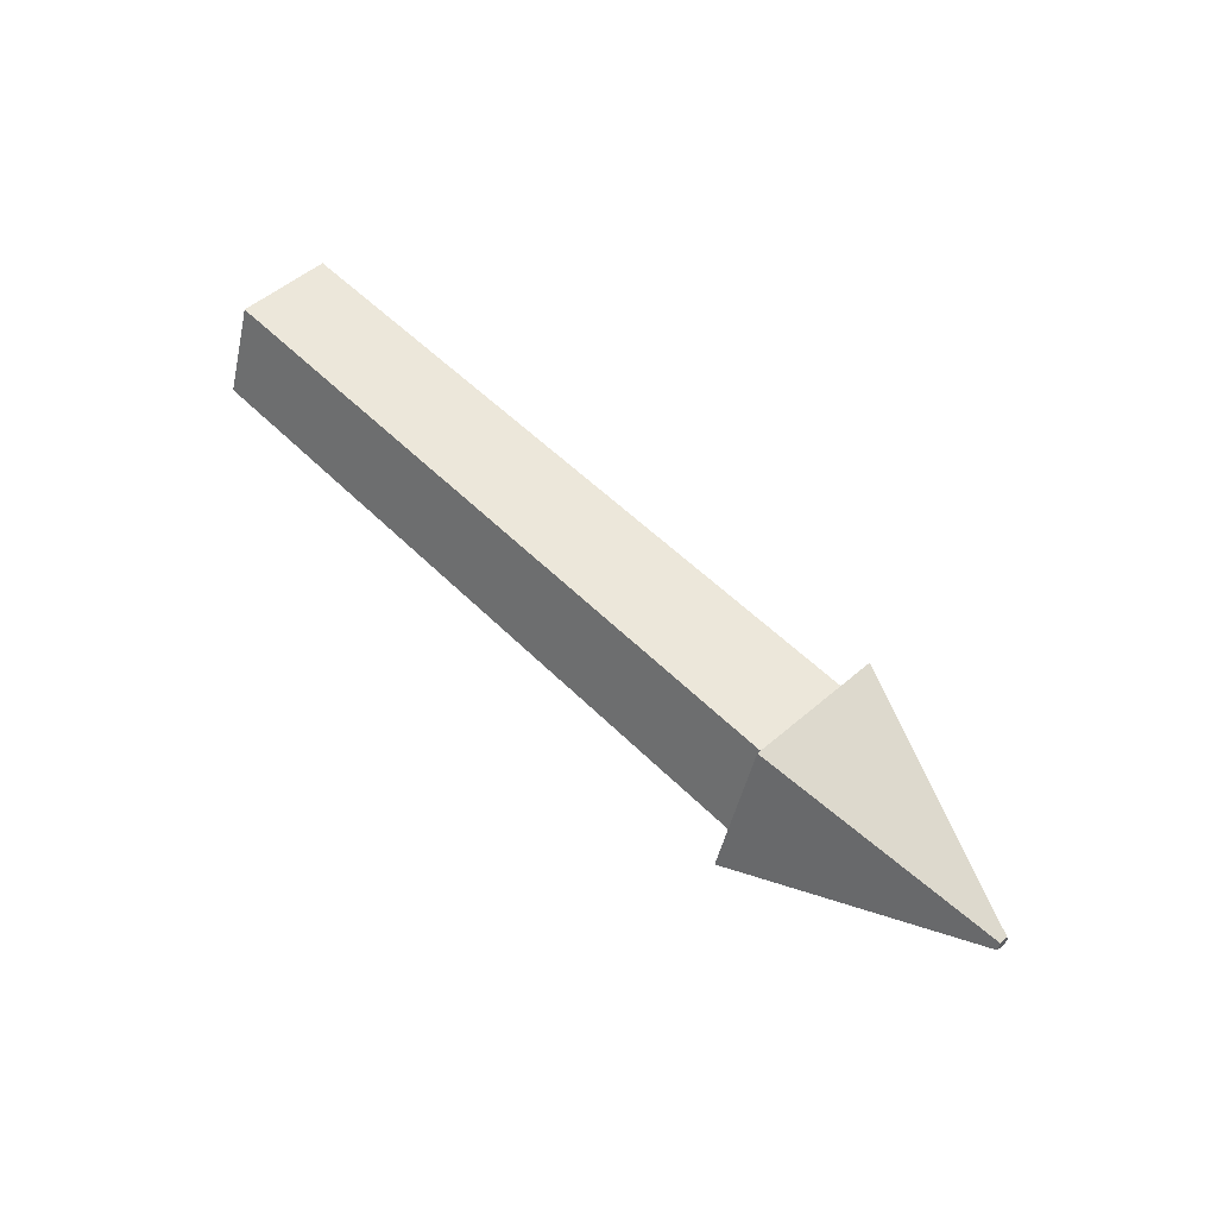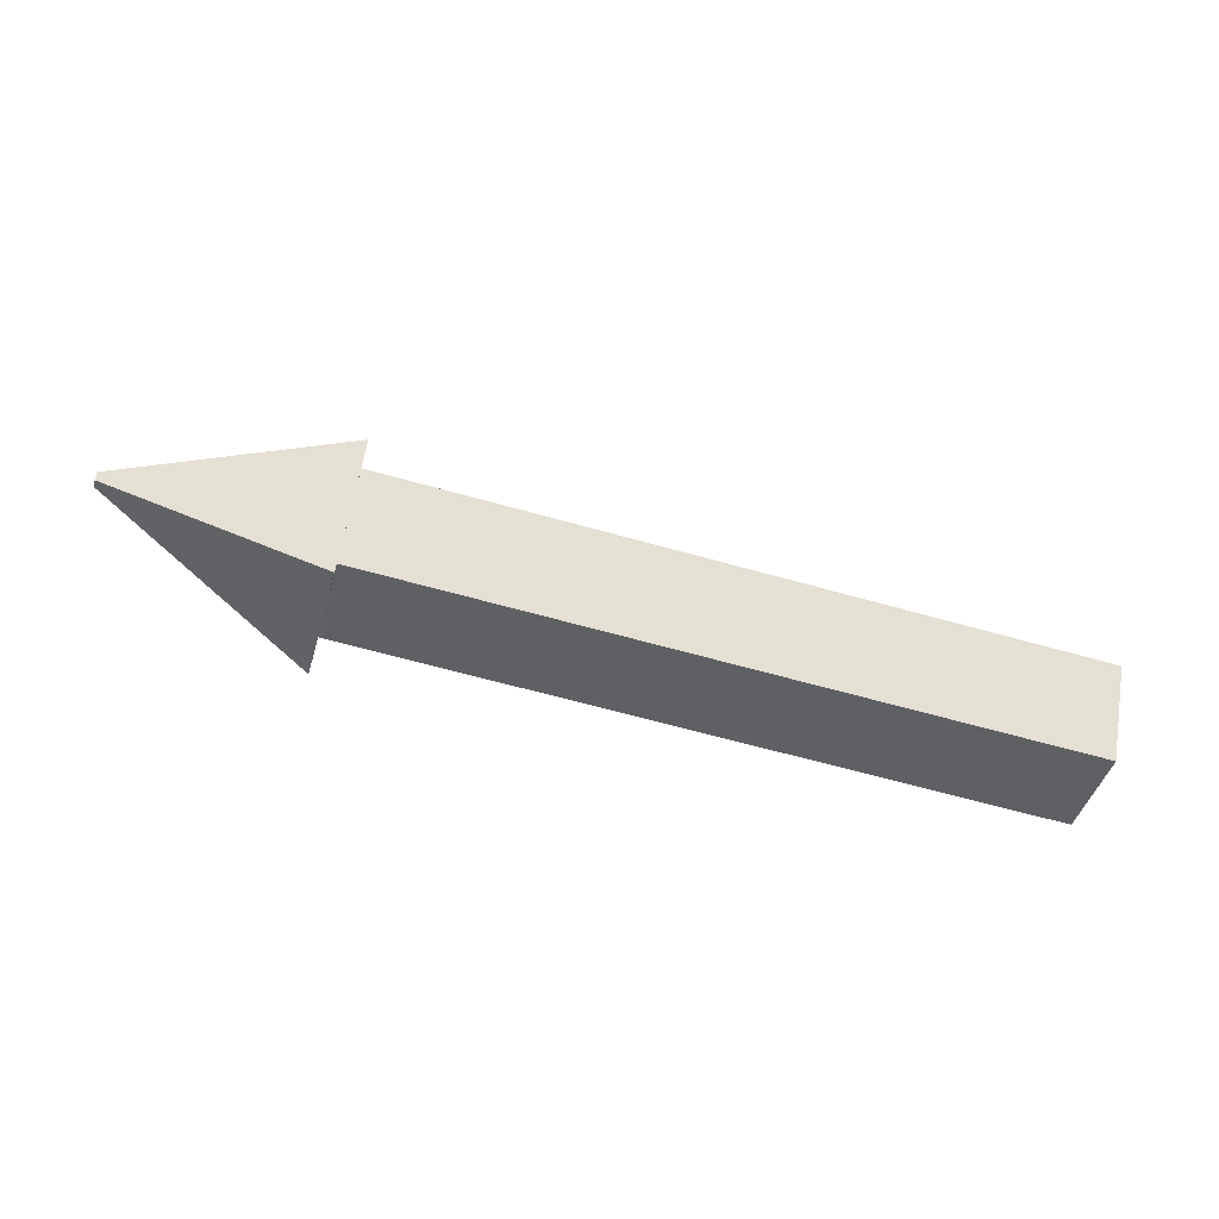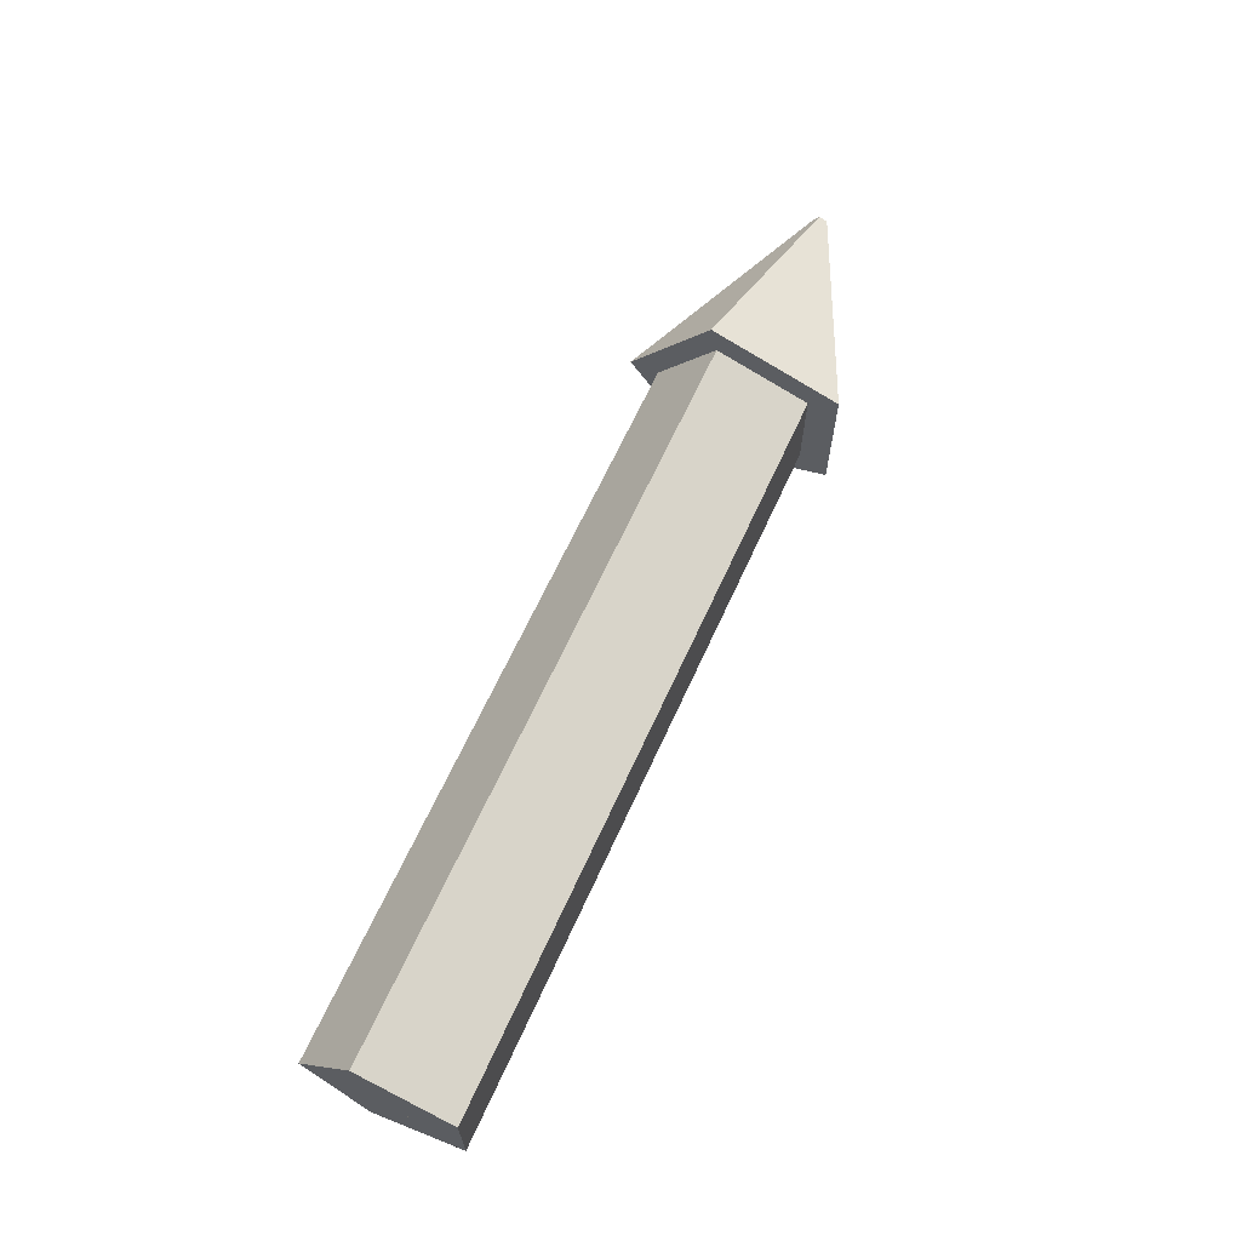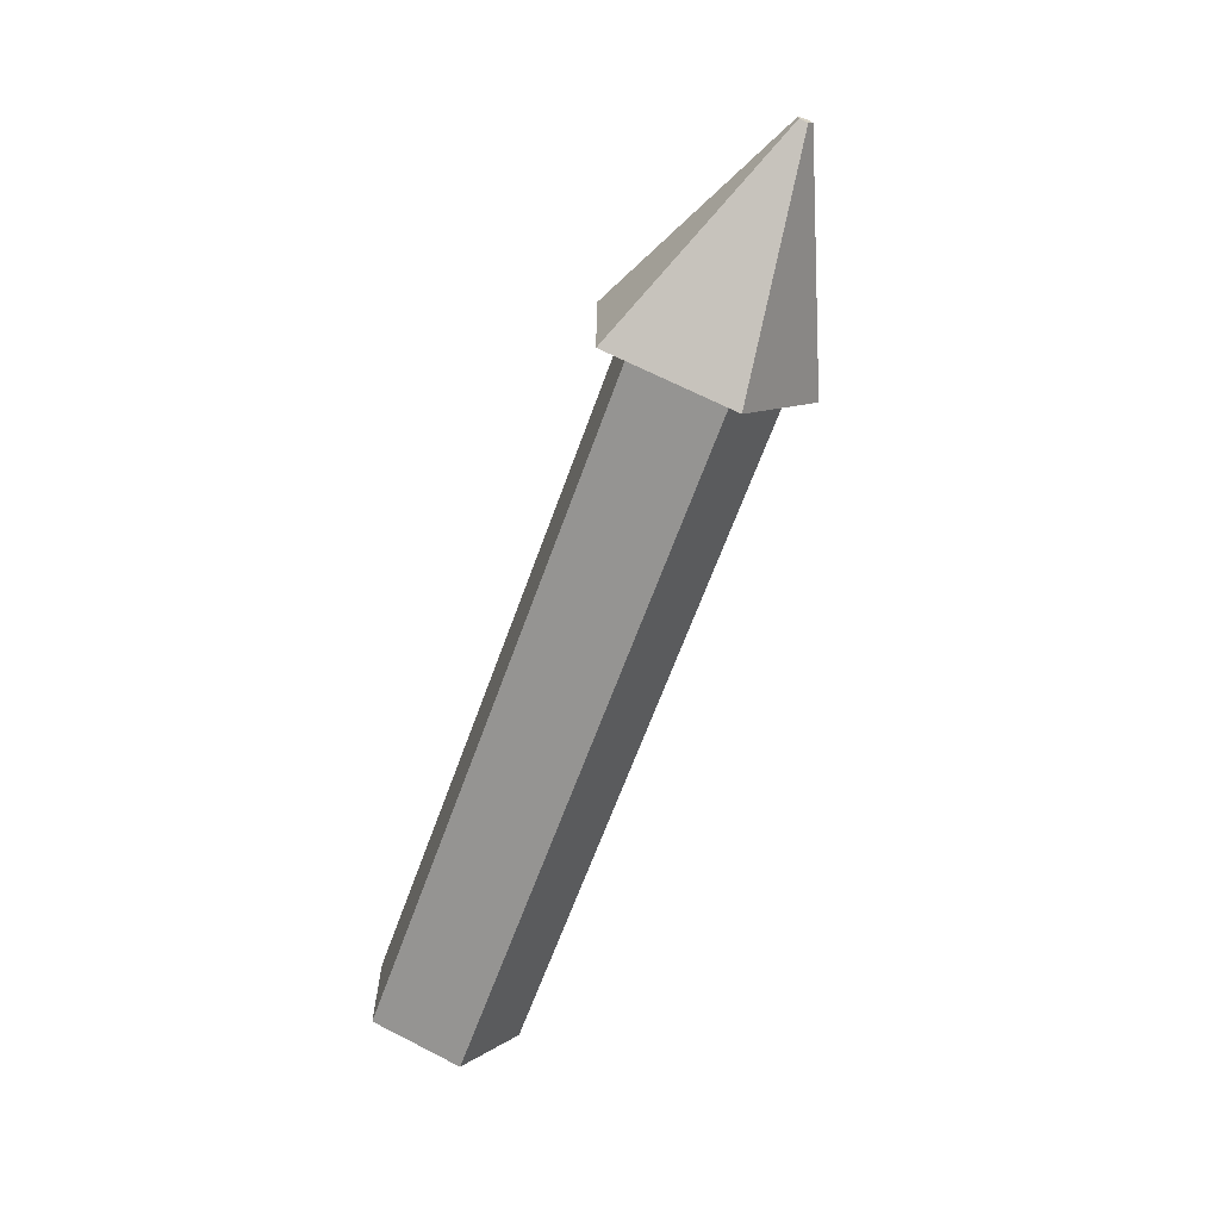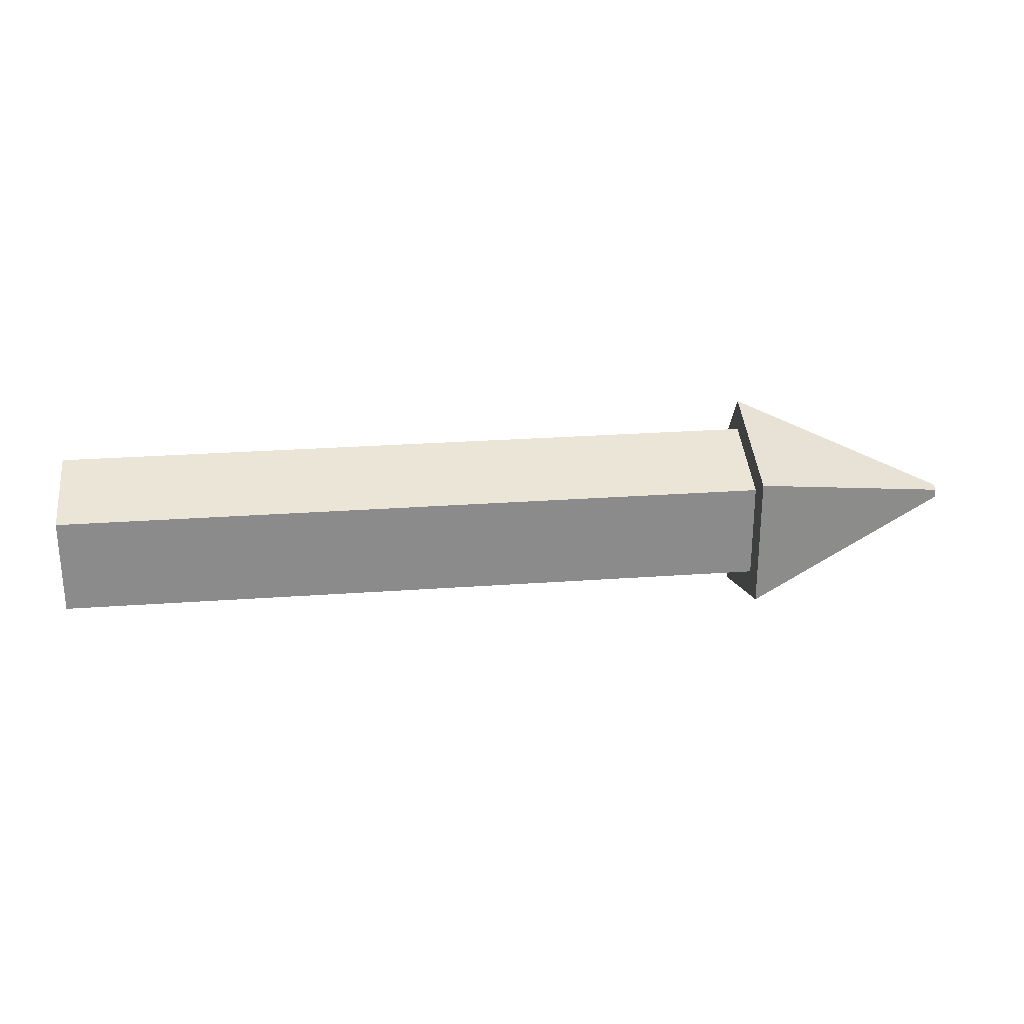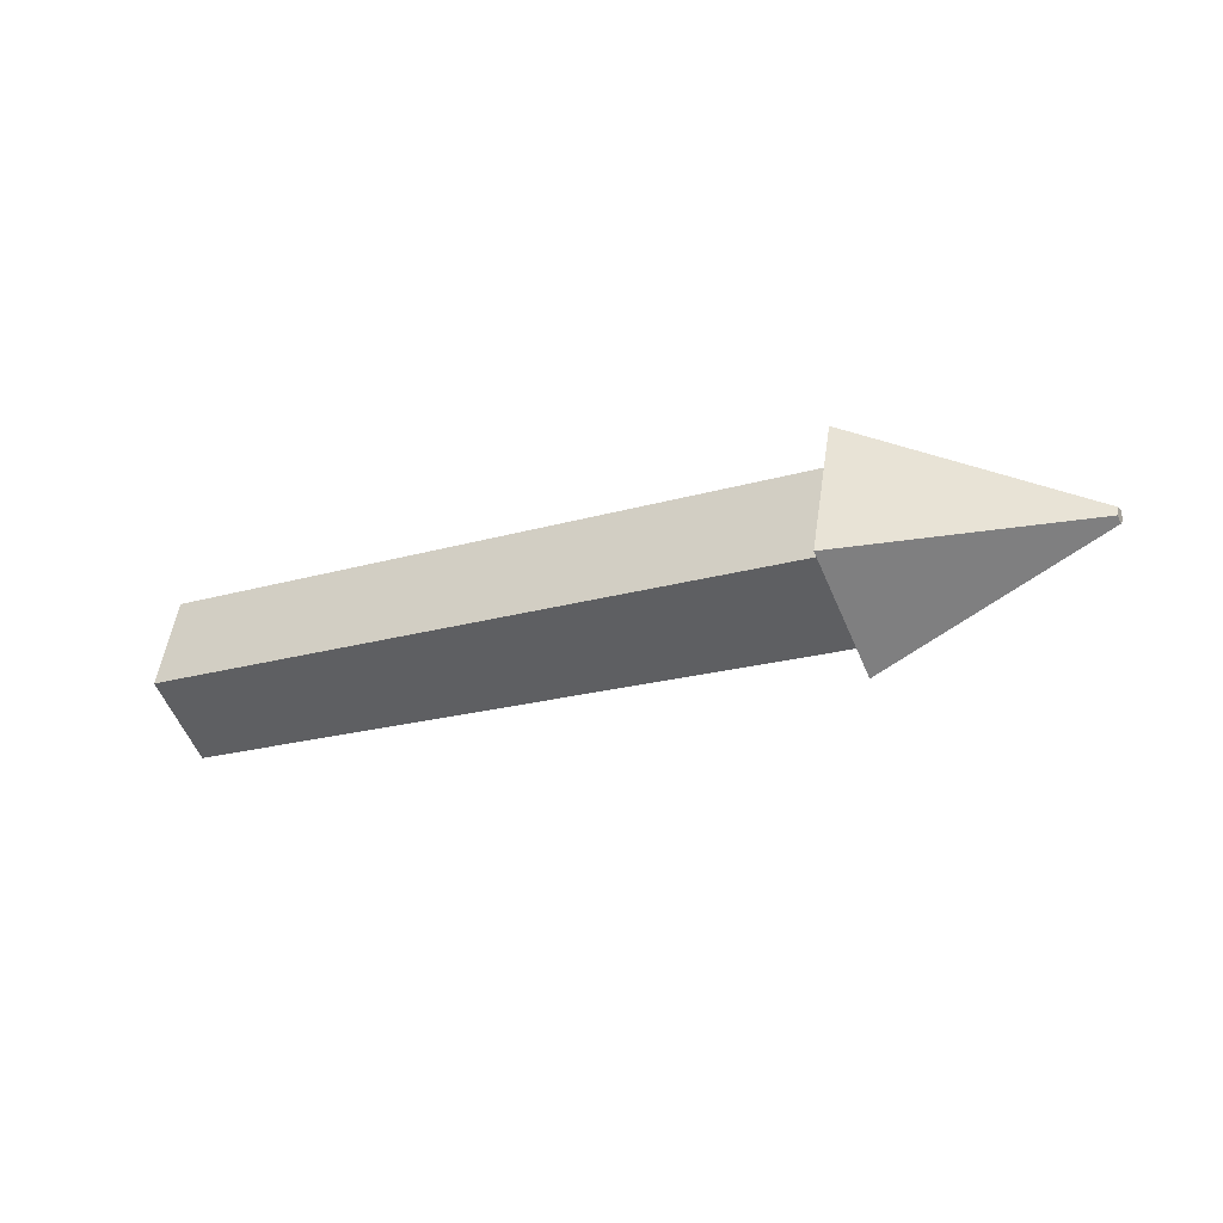
<metadata>
{"format":"obj","ext":"obj","renderer":"f3d","projection":"perspective","resolution":1024,"background":"white","views":[{"elev":52.3,"azim":47.1,"up":"+Z"},{"elev":-62.2,"azim":163.9,"up":"+Y"},{"elev":65.5,"azim":-65.5,"up":"+Y"},{"elev":-65.5,"azim":70.0,"up":"+Y"},{"elev":26.4,"azim":-6.5,"up":"+Y"},{"elev":-19.4,"azim":29.4,"up":"+Z"}]}
</metadata>
<code>
g default
v -0.6033 0.2511 0.01214
v -0.6033 0.2064 0.1497
v -0.6033 0.06169 0.1497
v -0.6033 0.01698 0.01214
v -0.6033 0.134 -0.07289
v 0.4735 0.2511 0.01214
v 0.4735 0.2064 0.1497
v 0.4735 0.06169 0.1497
v 0.4735 0.01698 0.01214
v 0.4735 0.134 -0.07289
v -0.6033 0.134 0.05017
v 0.4735 0.2958 0.00209
v 0.4735 0.234 0.1923
v 0.4735 0.03401 0.1923
v 0.4735 -0.0278 0.00209
v 0.4735 0.134 -0.1155
v 0.806 0.1444 0.0361
v 0.806 0.1404 0.04826
v 0.806 0.134 0.03946
v 0.806 0.1276 0.04826
v 0.806 0.1237 0.0361
v 0.806 0.134 0.02858
v -0.6033 0.06169 0.149
v -0.6033 0.01698 0.01291
v -0.6033 0.134 0.05051
g pCylinder1
f 1 2 7 6
f 2 3 8 7
f 3 4 9 8
f 4 5 10 9
f 5 1 6 10
f 2 1 11
f 3 2 11
f 24 23 25
f 5 4 11
f 1 5 11
f 17 18 19
f 18 20 19
f 20 21 19
f 21 22 19
f 22 17 19
f 6 7 13 12
f 7 8 14 13
f 8 9 15 14
f 9 10 16 15
f 10 6 12 16
f 12 13 18 17
f 13 14 20 18
f 14 15 21 20
f 15 16 22 21
f 16 12 17 22
f 4 3 23 24
f 3 11 25 23
f 11 4 24 25

</code>
